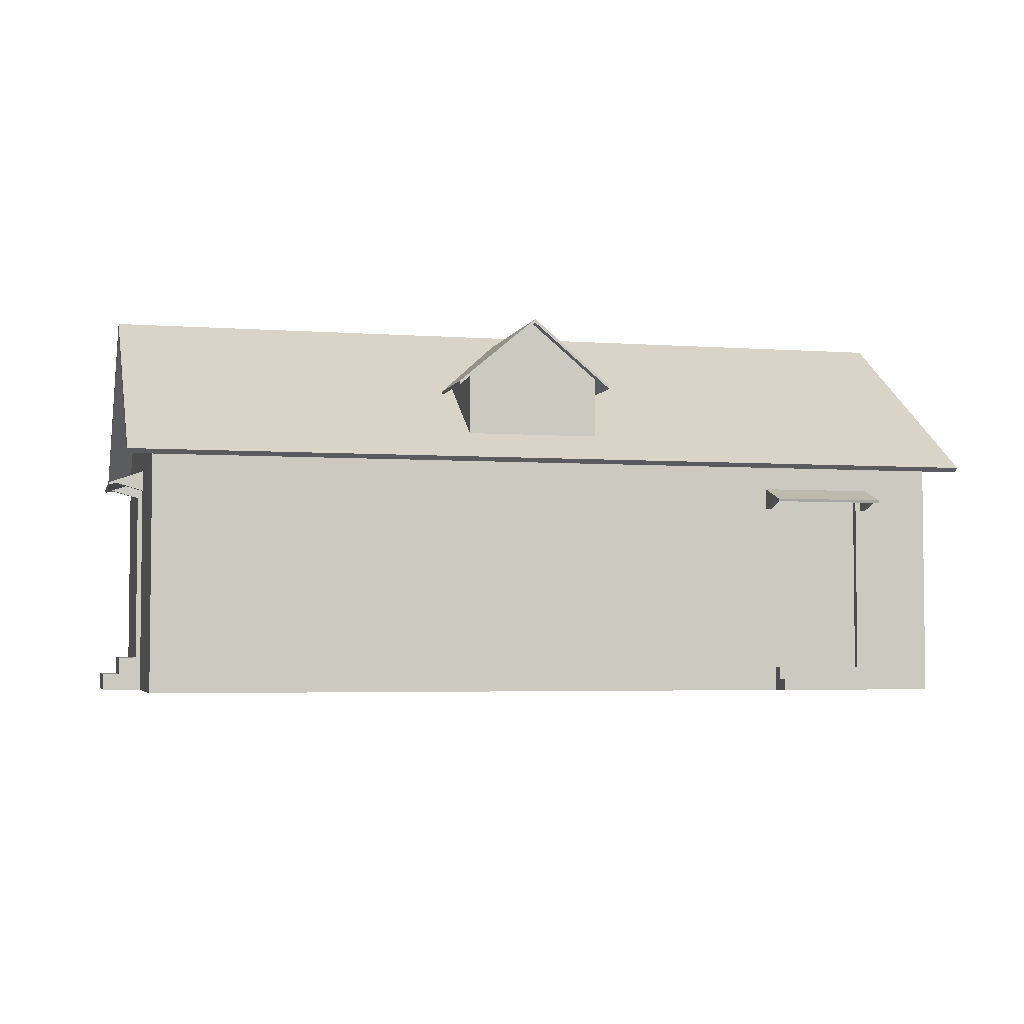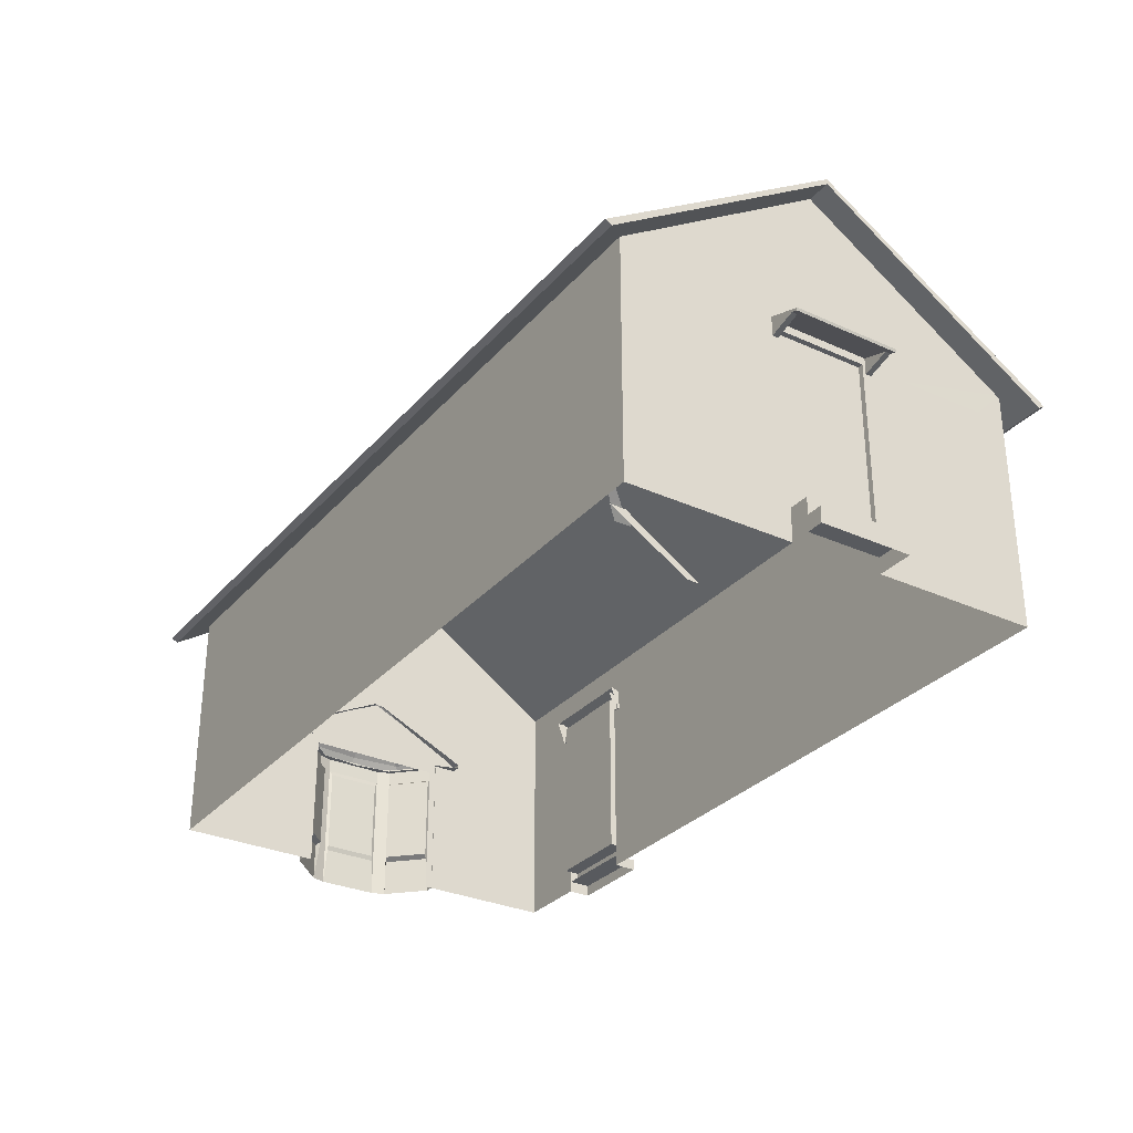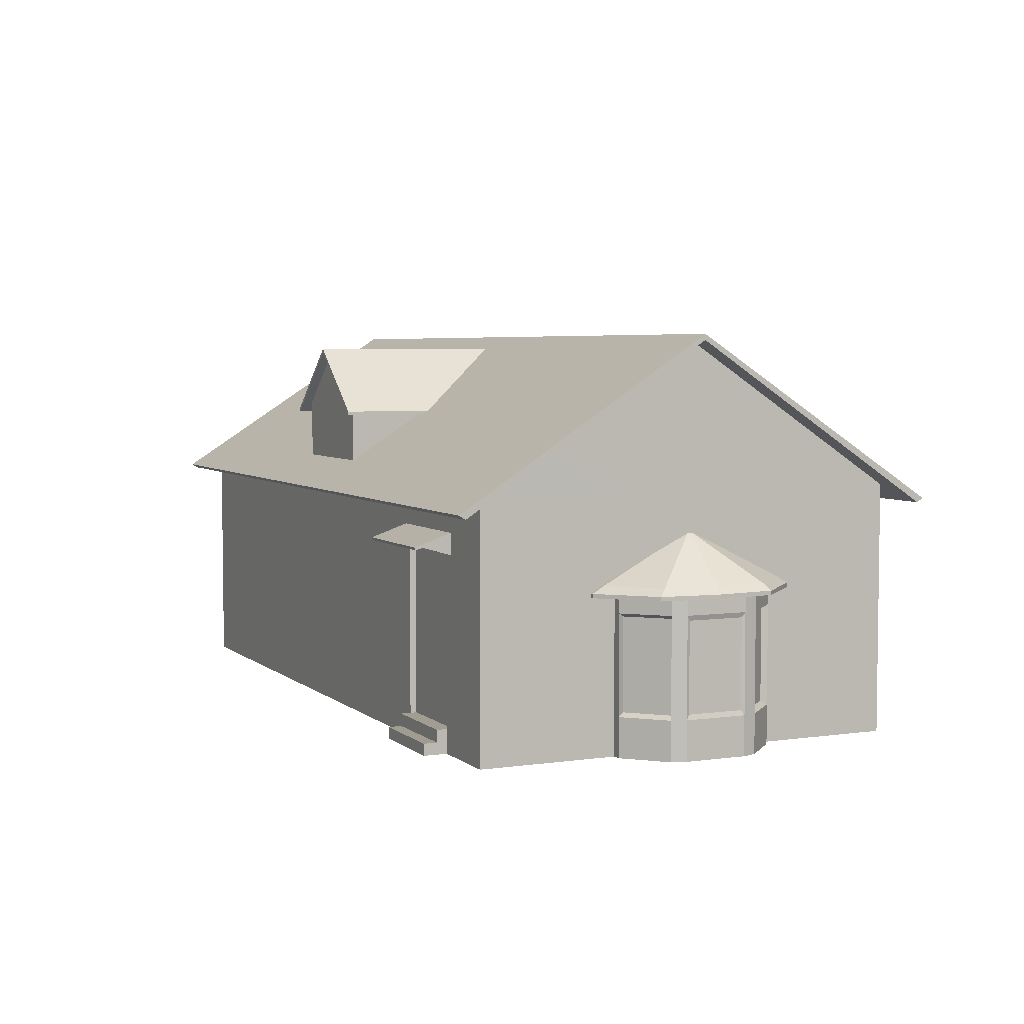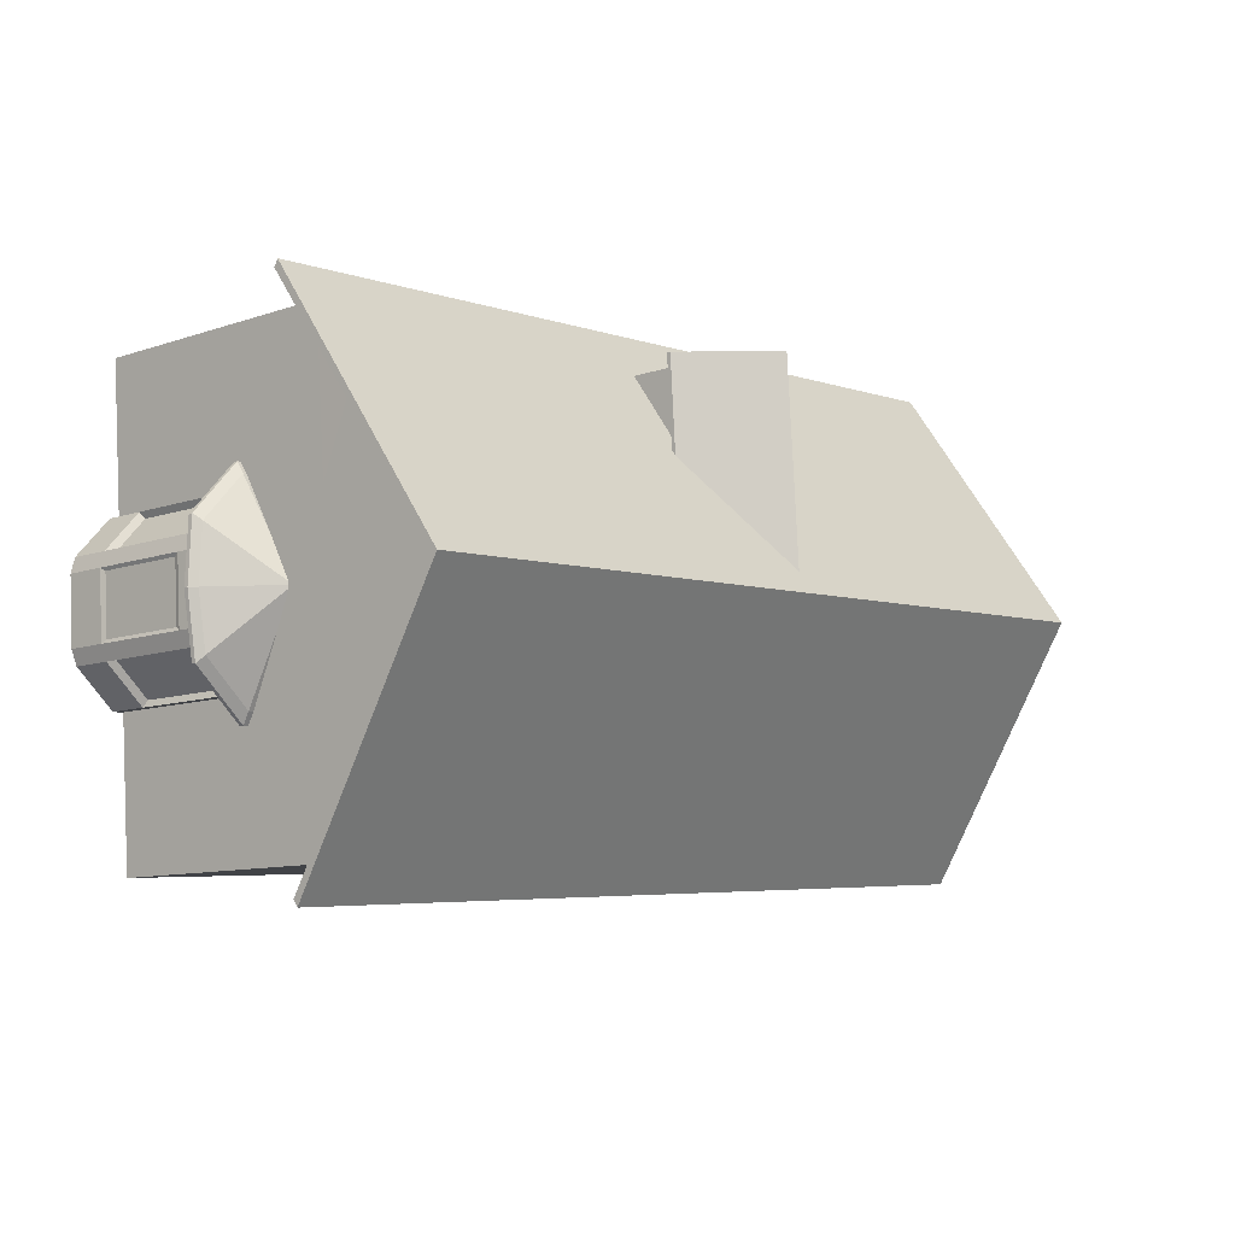
<metadata>
{"format":"obj","ext":"obj","renderer":"f3d","projection":"perspective","resolution":1024,"background":"white","views":[{"elev":-4.0,"azim":-9.7,"up":"+Y"},{"elev":-30.6,"azim":-119.1,"up":"+Y"},{"elev":4.7,"azim":69.3,"up":"+Y"},{"elev":-10.1,"azim":130.9,"up":"+Z"}]}
</metadata>
<code>
o Cube_Cube.002
v -18.22 9.349 -6.877
v 12.56 14.64 -1.045
v -17.65 14.64 1.114
v -17.49 13.16 3.383
v 12.41 13.16 -3.274
v 12.73 13.16 1.224
v 12.76 9.349 1.689
v -17.77 0.06412 -0.5858
v -17.52 0.06412 2.919
v -17.52 9.349 2.919
v 12.56 14.64 -1.04
v 12.56 14.64 -1.035
v -17.65 14.64 1.124
v -17.65 14.64 1.119
v 12.47 12.8 -2.429
v 12.67 12.8 0.3849
v -17.55 10.15 2.56
v 12.47 10.15 -2.416
v 12.67 10.15 0.401
v -17.52 1.32 2.919
v -17.77 1.32 -0.5858
v -17.77 9.349 -0.5858
v -17.75 12.8 -0.2705
v -17.81 13.16 -1.115
v -17.75 10.15 -0.2575
v -18.06 10.83 -4.632
v 11.99 9.349 -9.036
v -17.9 0.06412 -2.37
v 12.15 10.83 -6.791
v 13.15 9.349 7.051
v 12.57 14.64 -1.03
v 12.98 10.83 4.781
v -17.55 12.8 2.544
v 13.15 0.06412 7.051
v -18.22 0.06412 -6.877
v 12.76 0.06412 1.689
v 11.99 0.06412 -9.036
v -17.9 2.821 -2.37
v -18.14 2.821 -5.756
v -17.15 2.821 8.093
v -17.4 2.821 4.701
v -17.52 8.192 2.919
v -17.77 8.192 -0.5858
v 12.38 9.349 -3.674
v -17.9 8.192 -2.37
v -18.14 8.192 -5.756
v -17.15 8.219 8.093
v -17.4 8.192 4.701
v -17.32 1.32 2.904
v -17.57 1.32 -0.6002
v -17.32 8.192 2.904
v -17.57 8.192 -0.6002
v -17.77 0.6658 -0.5858
v -17.52 0.6774 2.919
v -19.17 0.06412 -0.4861
v -18.92 0.06412 3.018
v -18.92 0.6774 3.018
v -19.17 0.6658 -0.4861
v -18.32 1.32 2.976
v -18.57 1.32 -0.5289
v -18.57 0.6658 -0.5289
v -18.32 0.6774 2.976
v -12.18 0.06412 -7.309
v 5.95 0.06412 -8.604
v -12.18 8.192 -7.309
v -7.727 8.192 -7.627
v 1.497 8.192 -8.286
v 5.95 8.192 -8.604
v -12.18 9.349 -7.309
v -7.727 9.349 -7.627
v 1.497 9.349 -8.286
v 5.95 9.349 -8.604
v -12.18 2.821 -7.309
v -7.727 2.821 -7.627
v 1.497 2.821 -8.286
v 5.95 2.821 -8.604
v -17.07 9.349 9.21
v -17.07 0.06412 9.21
v -17.4 0.06412 4.701
v -17.24 10.83 6.94
v -17.65 14.64 1.129
v 12.38 0.06412 -3.674
v -7.727 0.06412 -7.627
v 1.497 0.06412 -8.286
v 12.76 5.319 1.689
v 12.38 5.321 -3.674
v 10.27 0.06412 7.258
v 10.27 7.581 7.258
v 10.27 9.349 7.258
v -11.02 9.349 8.779
v -11.02 2.237 8.779
v 6.874 9.349 7.5
v -11.02 7.581 8.779
v 10.27 0.9401 7.258
v -11.02 0.06412 8.779
v 6.874 0.9401 7.5
v 6.874 0.06412 7.5
v -6.568 0.06412 8.461
v -6.568 7.581 8.461
v -6.568 9.349 8.461
v -6.568 2.237 8.461
v 10.25 7.581 7.025
v 10.25 0.9401 7.025
v 6.857 7.581 7.268
v 6.857 0.9401 7.268
v 6.874 0.4826 7.5
v 10.27 0.4916 7.258
v 6.874 7.581 7.5
v 6.233 0.4539 7.546
v 10.33 0.06412 8.118
v 6.935 0.06412 8.361
v 10.33 0.4916 8.118
v 6.935 0.4826 8.361
v 6.9 0.9401 7.865
v 10.29 0.9401 7.623
v 6.9 0.4826 7.865
v 10.29 0.4916 7.623
v 12.96 6.084 2.461
v 12.5 6.084 -4.522
v 14.16 6.084 -3.08
v 14.41 6.084 0.8179
v 12.52 6.084 2.489
v 12.07 6.084 -4.494
v 14.49 6.084 -1.144
v 13.68 6.084 1.639
v 13.33 6.084 -3.801
v 12.48 7.798 -0.8977
v 12.47 7.798 -1.131
v 12.52 7.798 -1.083
v 12.53 7.798 -0.9526
v 12.47 7.798 -0.8968
v 12.45 7.798 -1.13
v 12.53 7.798 -1.018
v 12.51 7.798 -0.9251
v 12.49 7.798 -1.107
v 14.32 5.681 -3.316
v 14.6 5.681 1.031
v 13.39 5.681 -4.12
v 14.68 5.681 -1.157
v 13.79 5.681 1.948
v 11.98 5.681 -4.893
v 12.47 5.681 -4.925
v 12.98 5.681 2.864
v 12.49 5.681 2.895
v 14.32 5.833 -3.316
v 14.6 5.833 1.031
v 13.39 5.833 -4.12
v 14.68 5.833 -1.157
v 13.79 5.833 1.948
v 11.98 5.833 -4.893
v 12.47 5.833 -4.925
v 12.98 5.833 2.864
v 12.49 5.833 2.895
v 14.06 5.681 -2.678
v 14.26 5.681 0.4323
v 13.4 5.681 -3.254
v 14.32 5.681 -1.134
v 13.68 5.681 1.088
v 12.39 5.681 -3.807
v 12.74 5.681 -3.829
v 13.1 5.681 1.743
v 12.75 5.681 1.766
v 13.14 5.804 1.938
v 12.75 5.804 -4.027
v 14.37 5.804 -2.286
v 14.16 5.804 -2.795
v 14.38 5.804 0.5345
v 14.52 5.804 0.002601
v 12.76 5.804 1.962
v 12.38 0.07308 -4.003
v 12.38 5.804 -4.003
v 13.14 1.517 1.938
v 13.14 5.133 1.938
v 12.75 5.133 -4.027
v 14.16 1.517 -2.795
v 14.16 5.133 -2.795
v 14.52 1.517 0.002601
v 14.52 5.133 0.002601
v 13.01 1.648 1.73
v 13.01 5.002 1.73
v 12.67 5.002 -3.805
v 12.67 1.648 -3.805
v 14.32 1.699 -2.167
v 13.98 1.648 -2.662
v 13.98 5.002 -2.662
v 14.46 1.699 -0.1087
v 14.46 4.951 -0.1087
v 14.37 0.07308 -2.286
v 14.45 5.804 -1.142
v 14.37 1.517 -2.286
v 14.37 5.133 -2.286
v 14.32 4.951 -2.167
v 14.38 0.07308 0.5345
v 13.76 5.804 1.236
v 14.38 1.517 0.5345
v 14.38 5.133 0.5345
v 14.16 5.002 0.4279
v 12.75 0.07308 -4.027
v 13.46 5.804 -3.411
v 12.75 1.517 -4.027
v 13.14 0.07308 1.938
v 14.16 0.07308 -2.795
v 14.52 0.07308 0.002601
v 12.76 0.07308 1.962
v 14.16 1.648 0.4279
v 10.64 7.899 6.867
v 10.64 7.997 6.901
v 10.76 7.323 8.522
v 10.76 7.42 8.556
v 6.494 7.899 7.163
v 6.496 7.997 7.197
v 6.612 7.323 8.818
v 6.614 7.42 8.852
v 6.833 7.323 8.803
v 10.53 7.323 8.538
v 10.54 7.42 8.572
v 6.836 7.42 8.836
v 10.42 7.899 6.883
v 6.715 7.899 7.147
v 6.718 7.997 7.181
v 10.42 7.997 6.917
v 10.74 7.406 8.282
v 10.74 7.504 8.316
v 6.595 7.406 8.578
v 6.597 7.504 8.612
v 6.819 7.504 8.596
v 10.52 7.504 8.332
v 10.52 7.406 8.298
v 6.816 7.406 8.562
v 10.66 7.09 7.167
v 10.65 7.437 7.059
v 6.729 7.437 7.339
v 6.507 7.437 7.355
v 10.43 7.437 7.074
v 10.44 7.09 7.183
v 6.737 7.09 7.448
v 6.515 7.09 7.464
v -17.12 8.627 3.225
v -17.15 8.724 3.227
v -18.77 8.05 3.343
v -18.81 8.148 3.346
v -17.41 8.627 -0.9195
v -17.45 8.724 -0.9171
v -19.07 8.05 -0.8013
v -19.1 8.148 -0.7989
v -19.05 8.05 -0.5797
v -18.79 8.05 3.122
v -18.82 8.148 3.124
v -19.09 8.148 -0.5773
v -17.13 8.627 3.004
v -17.4 8.627 -0.698
v -17.43 8.724 -0.6956
v -17.17 8.724 3.006
v -18.53 8.134 3.326
v -18.56 8.232 3.329
v -18.83 8.134 -0.8184
v -18.86 8.232 -0.816
v -18.85 8.232 -0.5945
v -18.58 8.232 3.107
v -18.55 8.134 3.105
v -18.81 8.134 -0.5969
v -17.42 7.818 3.247
v -17.31 8.165 3.239
v -17.59 8.165 -0.6843
v -17.6 8.165 -0.9058
v -17.32 8.165 3.017
v -17.43 7.818 3.025
v -17.7 7.818 -0.6765
v -17.71 7.818 -0.8981
v -0.3611 9.704 6.752
v -0.3045 9.704 7.544
v -2.775 14.1 7.721
v -5.302 9.704 7.105
v -5.245 9.704 7.897
v -0.63 12.03 2.989
v -0.3045 12.03 7.544
v -5.245 12.03 7.897
v -5.571 12.03 3.342
v -3.278 14.24 0.6801
v -2.775 14.24 7.721
v -5.245 12.17 7.897
v -5.571 12.17 3.342
v -2.748 14.1 8.092
v -0.278 12.03 7.916
v -5.219 12.03 8.269
v -2.748 14.24 8.092
v -0.278 12.17 7.916
v -5.219 12.17 8.269
v -5.707 11.64 7.93
v -5.994 11.64 3.913
v -0.13 11.64 3.494
v 0.1571 11.64 7.511
v -5.707 11.77 7.93
v -5.994 11.77 3.913
v -0.13 11.77 3.494
v 0.1571 11.77 7.511
v -5.68 11.77 8.302
v -5.68 11.64 8.302
v 0.1836 11.77 7.883
v 0.1836 11.64 7.883
v -0.3045 9.704 7.544
v -2.77 14.1 7.72
v -5.245 9.704 7.897
v -2.78 14.1 7.721
v -0.3045 12.03 7.544
v -5.245 12.03 7.897
v -3.598 9.704 7.779
v -1.951 9.704 7.662
v -2.773 14.1 7.72
v -2.776 14.1 7.721
v -1.839 11.08 7.654
v -3.71 11.08 7.787
v -1.537 13.07 7.632
v -4.012 13.07 7.809
v -1.836 12.82 7.654
v -3.714 12.82 7.788
v -0.63 12.17 2.989
v -3.278 14.24 0.6801
v -2.775 14.24 7.721
v -0.3045 12.17 7.544
v -2.748 14.24 8.092
v -0.278 12.17 7.916
v -0.13 11.77 3.494
v 0.1571 11.77 7.511
v 0.1836 11.77 7.883
v 12.86 8.781 -10.3
v 14.18 8.781 8.141
v -19.25 8.781 -8.006
v -17.93 8.781 10.44
v 13.52 14.74 -1.08
v -18.59 14.74 1.214
v 12.88 8.632 -10.06
v 14.16 8.632 7.905
v -19.23 8.632 -7.77
v -17.95 8.632 10.2
v 13.52 14.53 -1.08
v -18.59 14.53 1.214
f 68 72 27
f 7 32 30
f 44 19 7
f 22 17 25
f 32 16 6
f 16 31 6
f 15 12 16
f 23 13 14
f 48 10 42
f 10 43 42
f 54 56 9
f 79 20 54
f 8 53 28
f 23 3 24
f 26 23 24
f 22 26 1
f 44 29 18
f 29 15 18
f 15 2 11
f 43 22 45
f 45 1 46
f 77 48 47
f 10 80 17
f 80 33 17
f 33 81 13
f 40 79 78
f 28 39 35
f 21 38 28
f 79 41 20
f 64 76 37
f 85 34 36
f 77 40 78
f 43 38 21
f 37 86 82
f 42 49 20
f 41 42 20
f 76 27 37
f 39 1 35
f 25 33 23
f 51 50 49
f 43 51 42
f 21 52 43
f 20 50 21
f 20 62 54
f 54 9 79
f 28 53 21
f 56 58 55
f 8 58 53
f 53 57 54
f 62 60 61
f 21 59 20
f 53 60 21
f 1 73 35
f 66 75 74
f 35 73 63
f 73 83 63
f 74 84 83
f 75 64 84
f 1 69 65
f 69 66 65
f 70 67 66
f 71 68 67
f 74 65 66
f 76 67 68
f 86 7 85
f 30 85 7
f 86 27 44
f 108 102 88
f 109 96 108
f 98 109 101
f 91 77 78
f 34 88 94
f 78 95 91
f 98 91 95
f 88 92 108
f 77 93 90
f 99 90 93
f 88 30 89
f 101 93 91
f 111 106 97
f 98 97 109
f 87 34 107
f 103 104 105
f 102 94 88
f 103 96 94
f 105 108 96
f 116 96 106
f 34 94 107
f 108 100 99
f 101 108 99
f 106 96 109
f 97 106 109
f 110 113 111
f 107 110 87
f 113 107 106
f 117 114 116
f 94 117 107
f 114 94 96
f 45 39 38
f 40 48 41
f 16 18 15
f 126 145 147
f 119 147 151
f 118 149 125
f 124 129 133
f 121 134 125
f 125 127 118
f 119 132 128
f 120 135 129
f 126 128 135
f 122 127 131
f 124 130 121
f 137 149 140
f 140 152 143
f 141 151 142
f 138 145 136
f 142 147 138
f 143 153 144
f 139 146 137
f 136 148 139
f 121 148 124
f 125 146 121
f 123 151 150
f 122 152 118
f 120 148 145
f 140 161 158
f 142 159 141
f 136 156 138
f 139 155 157
f 138 160 142
f 143 162 161
f 137 158 155
f 139 154 136
f 194 173 196
f 163 204 201
f 191 187 192
f 199 176 174
f 188 165 191
f 193 167 196
f 189 178 191
f 196 205 193
f 196 180 197
f 174 182 198
f 191 183 188
f 176 181 174
f 190 186 177
f 165 189 191
f 188 177 203
f 195 179 172
f 201 195 172
f 167 194 196
f 198 175 202
f 164 199 174
f 175 182 184
f 176 184 185
f 178 186 187
f 163 201 173
f 168 203 178
f 173 179 180
f 198 171 164
f 193 168 167
f 188 166 165
f 166 202 176
f 192 186 183
f 197 179 205
f 181 184 182
f 222 209 208
f 217 212 214
f 225 210 224
f 223 221 227
f 226 211 225
f 227 220 226
f 229 232 219
f 229 218 228
f 209 215 208
f 216 214 215
f 214 228 215
f 208 228 222
f 216 226 217
f 213 226 225
f 216 223 227
f 212 229 214
f 213 224 212
f 206 223 222
f 224 236 229
f 224 233 237
f 222 235 230
f 222 231 206
f 228 234 235
f 254 241 240
f 249 244 246
f 257 242 256
f 255 253 259
f 258 243 257
f 259 252 258
f 261 264 251
f 261 250 260
f 241 247 240
f 248 246 247
f 246 260 247
f 247 254 240
f 248 258 249
f 249 257 245
f 241 259 248
f 244 261 246
f 245 256 244
f 238 255 254
f 256 268 261
f 256 265 269
f 260 262 254
f 254 263 238
f 260 266 267
f 277 273 274
f 270 276 271
f 280 282 281
f 277 290 278
f 283 288 285
f 283 287 286
f 276 283 272
f 281 286 280
f 272 285 277
f 291 296 292
f 289 294 290
f 289 297 293
f 296 300 292
f 285 297 298
f 276 300 284
f 284 299 287
f 281 297 288
f 276 291 292
f 281 294 293
f 285 289 277
f 310 314 316
f 312 303 307
f 301 311 308
f 311 307 308
f 313 309 315
f 309 316 315
f 305 315 311
f 316 306 312
f 311 316 312
f 317 319 320
f 322 324 320
f 319 322 320
f 320 323 317
f 328 330 326
f 327 331 329
f 336 334 332
f 337 333 335
f 329 333 327
f 326 334 328
f 329 337 335
f 327 336 330
f 326 336 332
f 328 337 331
f 7 19 32
f 44 18 19
f 22 10 17
f 32 19 16
f 16 12 31
f 15 11 12
f 23 33 13
f 10 22 43
f 54 57 56
f 23 14 3
f 26 25 23
f 22 25 26
f 44 27 29
f 29 5 15
f 15 5 2
f 45 22 1
f 77 10 48
f 10 77 80
f 80 4 33
f 33 4 81
f 40 41 79
f 28 38 39
f 85 30 34
f 77 47 40
f 43 45 38
f 37 27 86
f 42 51 49
f 41 48 42
f 76 68 27
f 39 46 1
f 25 17 33
f 51 52 50
f 43 52 51
f 21 50 52
f 20 49 50
f 20 59 62
f 56 57 58
f 8 55 58
f 53 58 57
f 62 59 60
f 21 60 59
f 53 61 60
f 1 65 73
f 66 67 75
f 73 74 83
f 74 75 84
f 75 76 64
f 69 70 66
f 70 71 67
f 71 72 68
f 74 73 65
f 76 75 67
f 86 44 7
f 108 104 102
f 91 93 77
f 34 30 88
f 98 101 91
f 88 89 92
f 99 100 90
f 101 99 93
f 111 113 106
f 103 102 104
f 102 103 94
f 103 105 96
f 105 104 108
f 116 114 96
f 108 92 100
f 101 109 108
f 110 112 113
f 107 112 110
f 113 112 107
f 117 115 114
f 94 115 117
f 114 115 94
f 45 46 39
f 40 47 48
f 16 19 18
f 126 120 145
f 119 126 147
f 118 152 149
f 124 120 129
f 121 130 134
f 125 134 127
f 119 123 132
f 120 126 135
f 126 119 128
f 122 118 127
f 124 133 130
f 137 146 149
f 140 149 152
f 141 150 151
f 138 147 145
f 142 151 147
f 143 152 153
f 139 148 146
f 136 145 148
f 121 146 148
f 125 149 146
f 123 119 151
f 122 153 152
f 120 124 148
f 140 143 161
f 142 160 159
f 136 154 156
f 139 137 155
f 138 156 160
f 143 144 162
f 137 140 158
f 139 157 154
f 194 163 173
f 163 169 204
f 191 178 187
f 199 166 176
f 189 168 178
f 196 197 205
f 196 173 180
f 174 181 182
f 191 192 183
f 176 185 181
f 190 183 186
f 188 190 177
f 195 205 179
f 201 193 195
f 198 200 175
f 175 200 182
f 176 202 184
f 178 203 186
f 173 201 179
f 198 170 171
f 193 203 168
f 188 202 166
f 192 187 186
f 197 180 179
f 181 185 184
f 222 223 209
f 217 213 212
f 225 211 210
f 223 207 221
f 226 220 211
f 227 221 220
f 229 236 232
f 229 219 218
f 209 216 215
f 216 217 214
f 214 229 228
f 208 215 228
f 216 227 226
f 213 217 226
f 216 209 223
f 212 224 229
f 213 225 224
f 206 207 223
f 224 237 236
f 224 210 233
f 222 228 235
f 222 230 231
f 228 218 234
f 254 255 241
f 249 245 244
f 257 243 242
f 255 239 253
f 258 252 243
f 259 253 252
f 261 268 264
f 261 251 250
f 241 248 247
f 248 249 246
f 246 261 260
f 247 260 254
f 248 259 258
f 249 258 257
f 241 255 259
f 244 256 261
f 245 257 256
f 238 239 255
f 256 269 268
f 256 242 265
f 260 267 262
f 254 262 263
f 260 250 266
f 277 278 273
f 270 275 276
f 280 279 282
f 277 289 290
f 283 286 288
f 283 284 287
f 276 284 283
f 281 288 286
f 272 283 285
f 291 295 296
f 289 293 294
f 289 298 297
f 296 299 300
f 285 288 297
f 276 292 300
f 284 300 299
f 281 293 297
f 276 275 291
f 281 282 294
f 285 298 289
f 310 304 314
f 312 306 303
f 301 305 311
f 311 312 307
f 313 302 309
f 309 310 316
f 305 313 315
f 316 314 306
f 311 315 316
f 317 318 319
f 322 325 324
f 319 321 322
f 320 324 323
f 328 331 330
f 327 330 331
f 336 337 334
f 337 336 333
f 329 335 333
f 326 332 334
f 329 331 337
f 327 333 336
f 326 330 336
f 328 334 337

</code>
